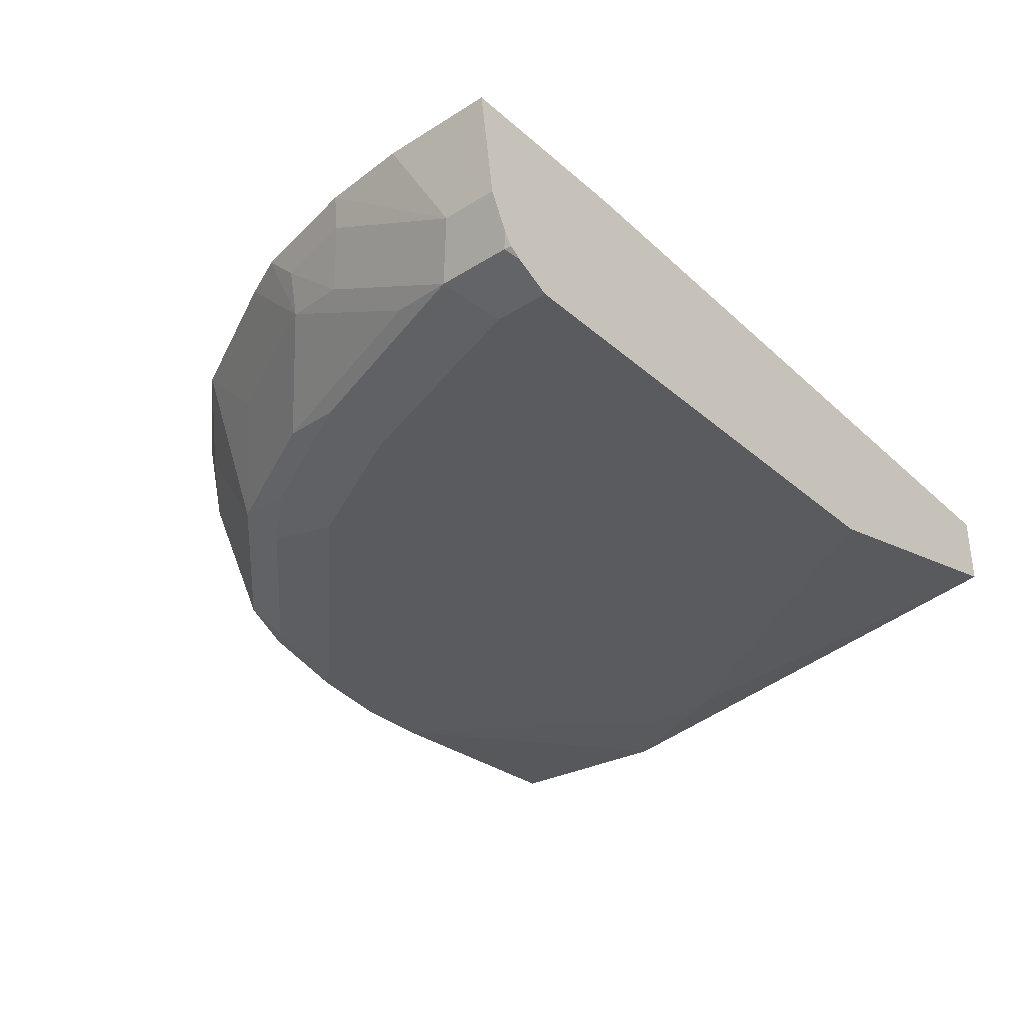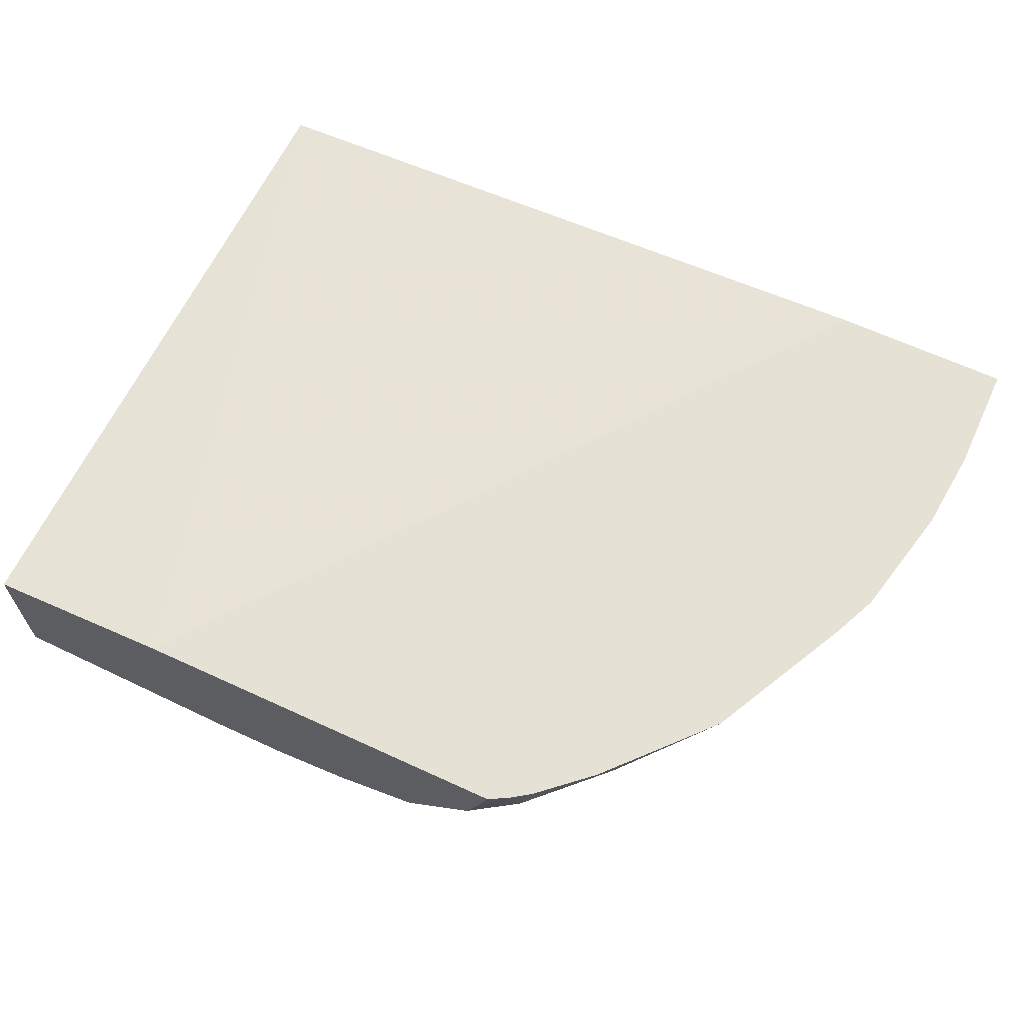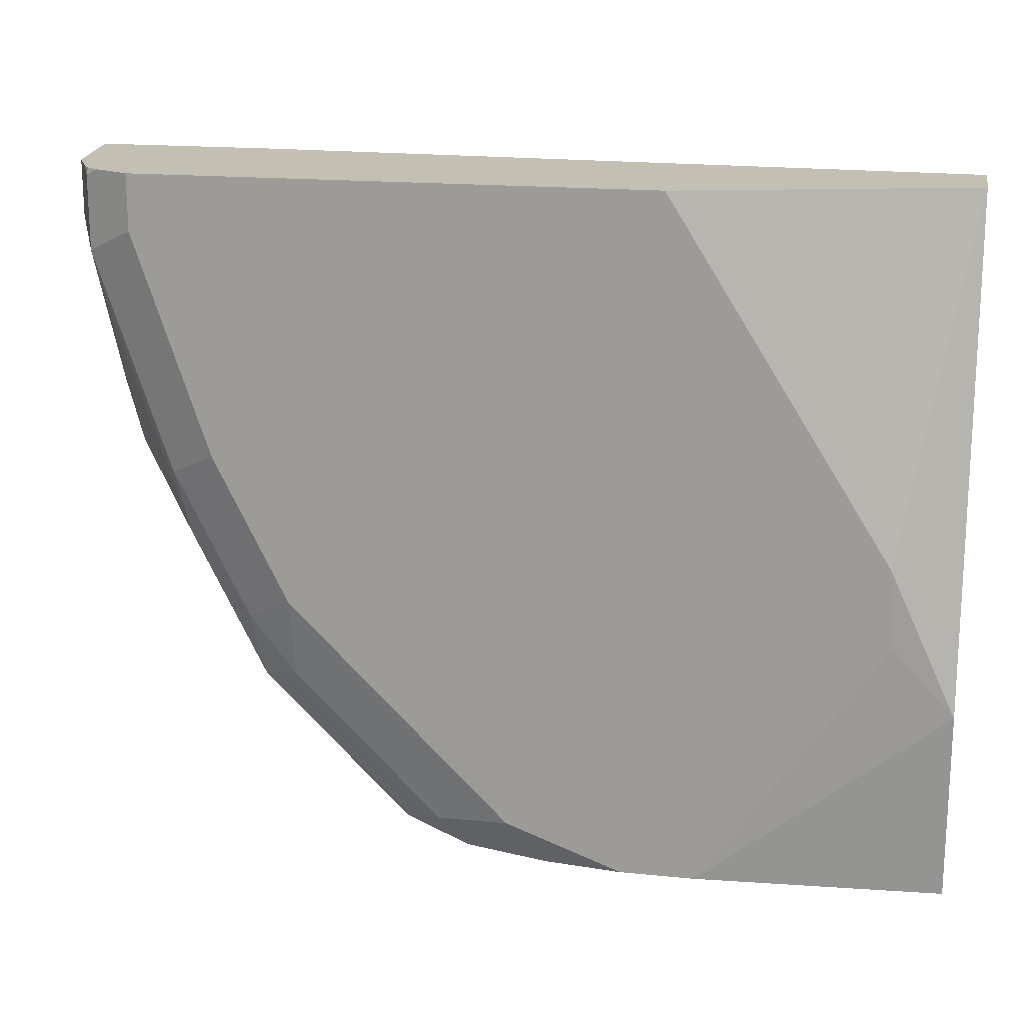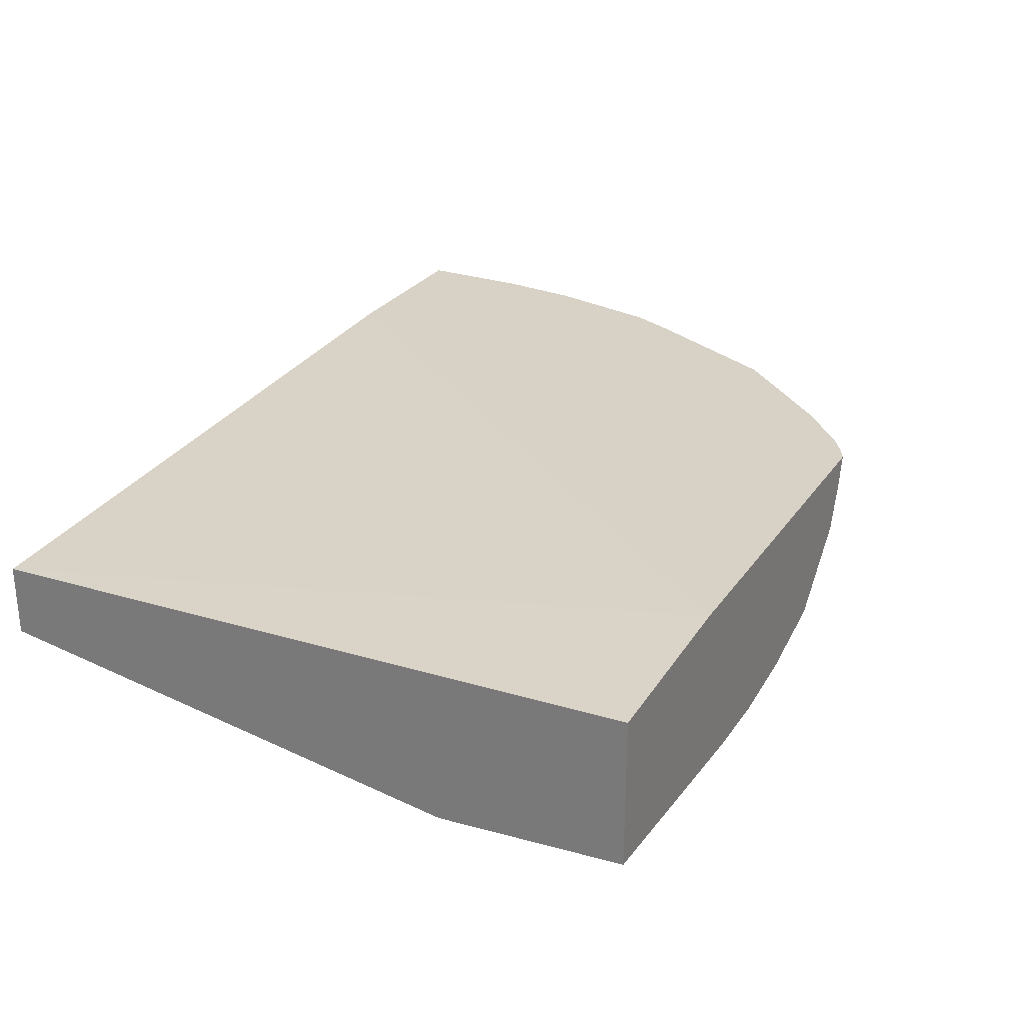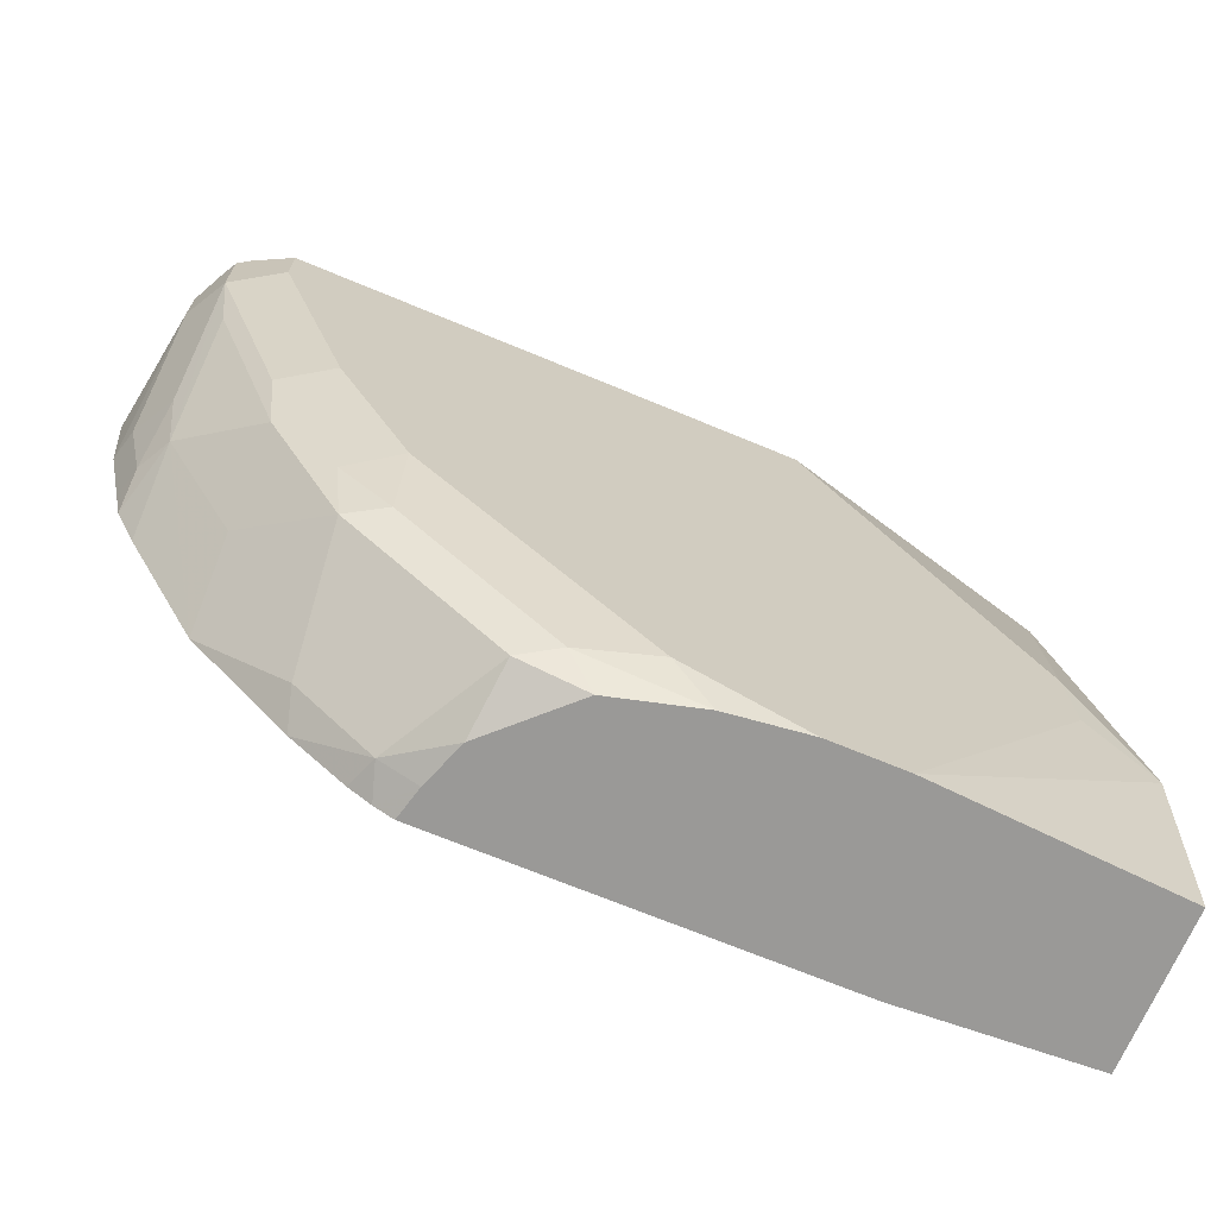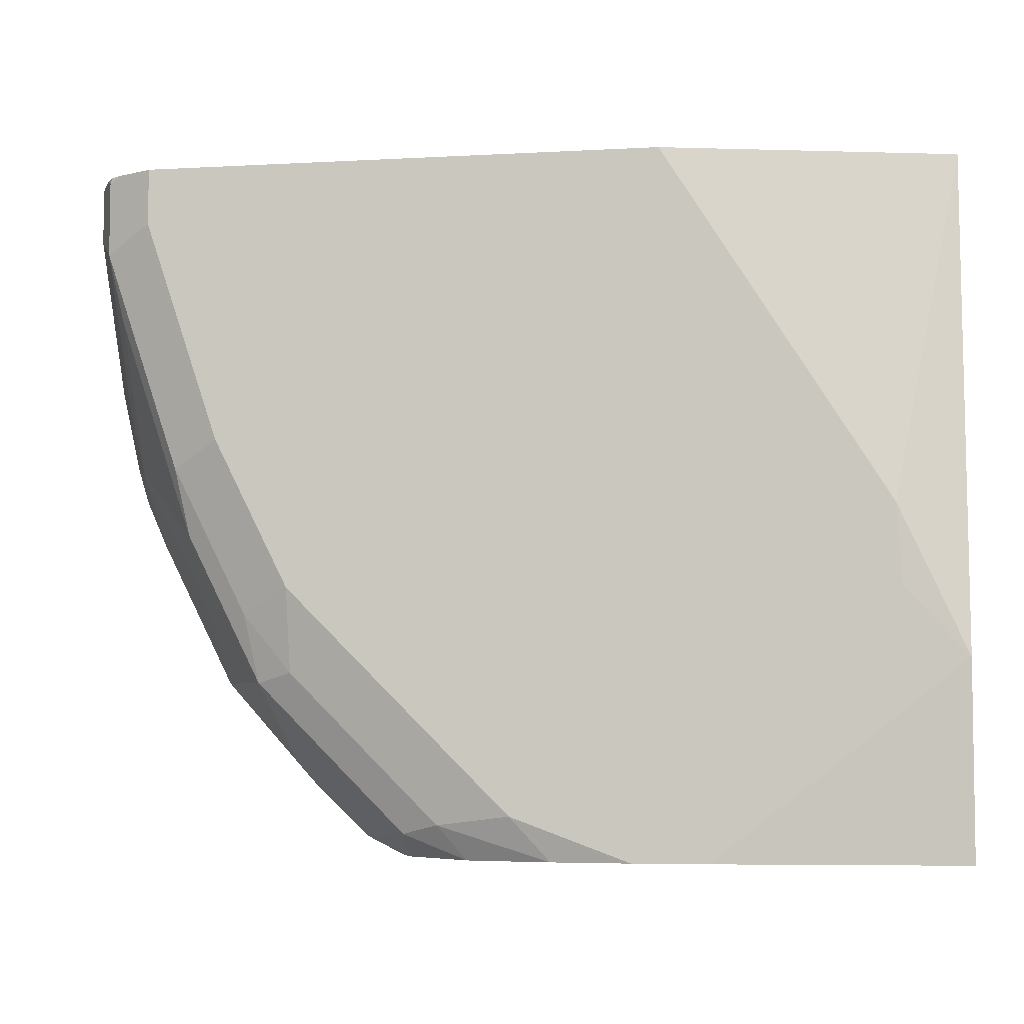
<metadata>
{"format":"obj","ext":"obj","renderer":"f3d","projection":"perspective","resolution":1024,"background":"white","views":[{"elev":-33.4,"azim":-49.5,"up":"+Y"},{"elev":64.6,"azim":-155.1,"up":"+Y"},{"elev":17.8,"azim":11.1,"up":"+Z"},{"elev":27.3,"azim":117.3,"up":"+Y"},{"elev":-68.9,"azim":-22.7,"up":"+Z"},{"elev":-6.1,"azim":9.4,"up":"+Z"}]}
</metadata>
<code>
v -0.003086 -0.6461 -0.2991
v -0.003086 -0.6552 -0.007603
v -0.003086 -0.7112 -0.2991
v -0.08214 -0.6417 -0.2991
v -0.003086 -0.6864 -0.007603
v -0.3032 -0.6417 -0.007603
v -0.003086 -0.7166 -0.2177
v -0.1065 -0.7176 -0.2991
v -0.2476 -0.6417 -0.2991
v -0.03122 -0.7176 -0.156
v -0.1248 -0.7176 -0.007603
v -0.3812 -0.6417 -0.007603
v -0.02899 -0.7176 -0.1894
v -0.1377 -0.7176 -0.2991
v -0.2443 -0.6552 -0.2991
v -0.2555 -0.6417 -0.2952
v -0.3432 -0.7176 -0.007603
v -0.3812 -0.6417 -0.05562
v -0.3744 -0.6864 -0.007603
v -0.171 -0.7136 -0.2991
v -0.1872 -0.7176 -0.2808
v -0.2374 -0.6743 -0.2991
v -0.26 -0.6552 -0.2912
v -0.2645 -0.6417 -0.2889
v -0.3584 -0.71 -0.007603
v -0.3432 -0.7176 -0.03123
v -0.3778 -0.6417 -0.09192
v -0.3744 -0.6864 -0.03123
v -0.3668 -0.7016 -0.007603
v -0.2184 -0.7098 -0.2847
v -0.2069 -0.7041 -0.2991
v -0.2808 -0.7176 -0.1872
v -0.2808 -0.7098 -0.2223
v -0.234 -0.702 -0.2886
v -0.2912 -0.6552 -0.26
v -0.2867 -0.6417 -0.269
v -0.3634 -0.7067 -0.007603
v -0.364 -0.7072 -0.01043
v -0.364 -0.7072 -0.04161
v -0.3328 -0.7072 -0.1352
v -0.312 -0.7176 -0.1248
v -0.37 -0.6417 -0.127
v -0.3744 -0.6552 -0.09363
v -0.2652 -0.702 -0.2574
v -0.3016 -0.7072 -0.1976
v -0.2964 -0.702 -0.2262
v -0.3266 -0.6417 -0.2247
v -0.364 -0.676 -0.104
v -0.3588 -0.6708 -0.1326
v -0.3588 -0.702 -0.0702
v -0.3276 -0.702 -0.1638
v -0.3666 -0.6417 -0.1423
v -0.3666 -0.6552 -0.1287
v -0.3276 -0.6708 -0.195
v -0.3578 -0.6417 -0.1623
f 26 40 41
f 27 42 53
f 27 53 43
f 27 43 28
f 28 48 39
f 28 39 29
f 29 39 38
f 26 39 40
f 30 33 44
f 28 43 48
f 29 38 37
f 23 34 44
f 25 38 39
f 23 36 24
f 23 35 36
f 23 44 35
f 22 31 34
f 22 34 23
f 21 33 30
f 21 32 33
f 20 30 31
f 30 44 34
f 20 21 30
f 25 39 26
f 30 34 31
f 40 46 45
f 32 40 45
f 19 28 29
f 49 52 55
f 49 53 52
f 49 51 50
f 48 53 49
f 47 49 55
f 47 54 49
f 46 54 47
f 46 49 54
f 46 51 49
f 43 53 48
f 42 52 53
f 40 51 46
f 40 50 51
f 39 50 40
f 39 49 50
f 39 48 49
f 35 44 46
f 35 47 36
f 35 46 47
f 33 46 44
f 33 45 46
f 32 45 33
f 32 41 40
f 18 27 28
f 25 37 38
f 16 23 24
f 4 16 24
f 4 9 16
f 3 7 8
f 2 11 5
f 2 17 11
f 2 25 17
f 2 37 25
f 2 29 37
f 2 19 29
f 2 12 19
f 2 6 12
f 4 24 36
f 2 4 6
f 1 9 4
f 1 15 9
f 1 22 15
f 1 31 22
f 1 14 20
f 1 8 14
f 1 3 8
f 1 7 3
f 1 5 7
f 1 2 5
f 17 25 26
f 1 4 2
f 4 36 47
f 1 20 31
f 4 55 52
f 15 23 16
f 4 47 55
f 15 22 23
f 14 21 20
f 12 28 19
f 9 15 16
f 8 21 14
f 8 32 21
f 8 41 32
f 8 26 41
f 8 17 26
f 12 18 28
f 4 12 6
f 8 11 17
f 4 27 18
f 4 18 12
f 4 52 42
f 5 10 7
f 4 42 27
f 7 10 13
f 7 13 8
f 8 13 10
f 8 10 11
f 5 11 10

</code>
